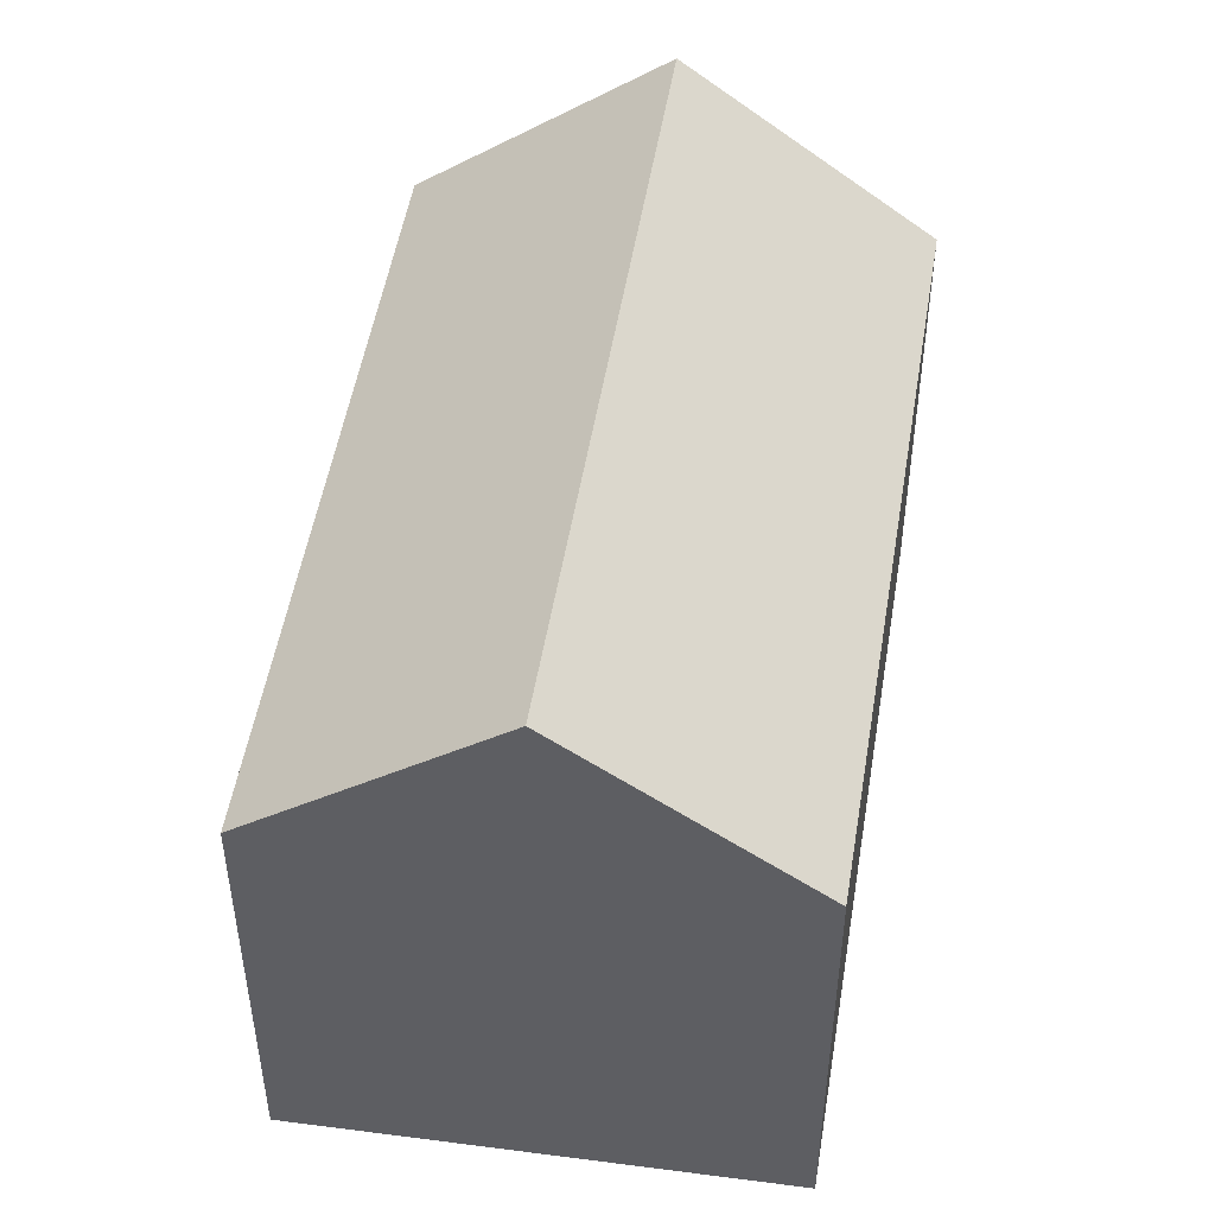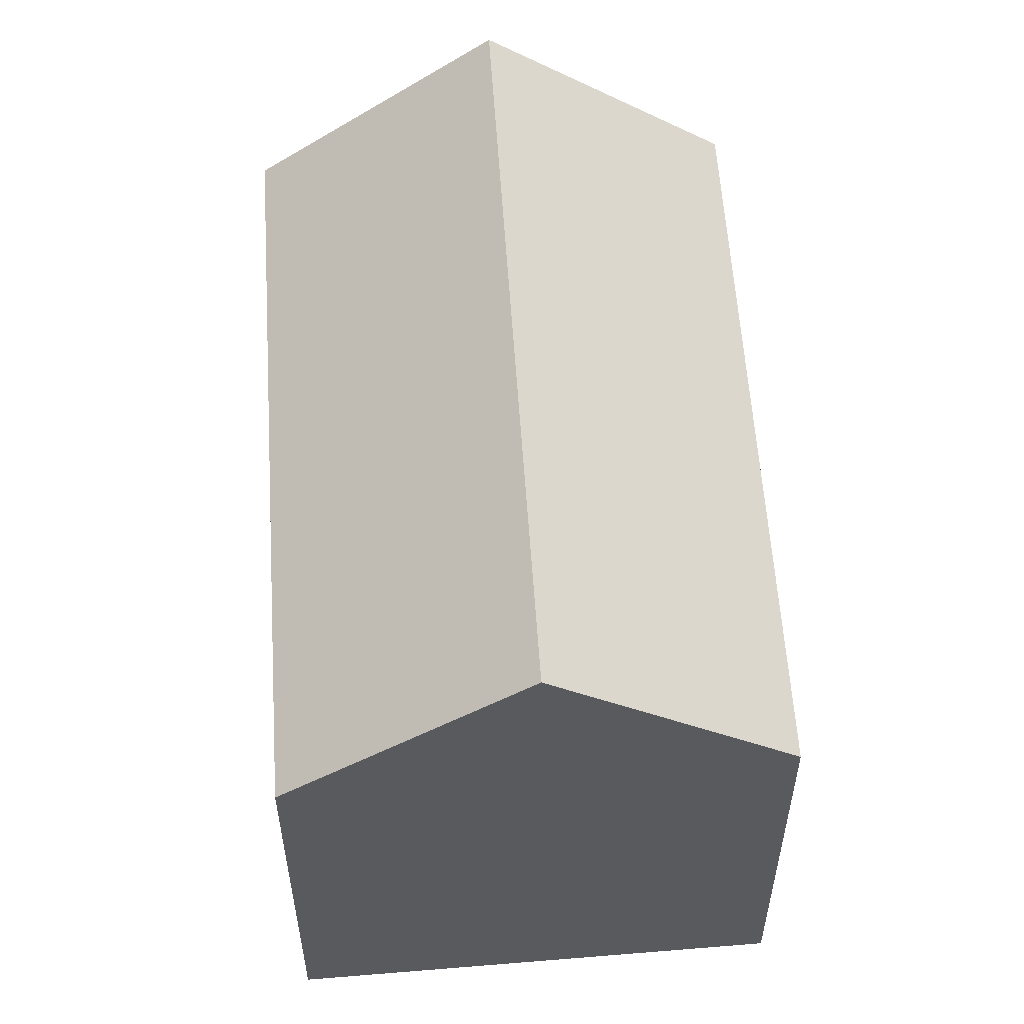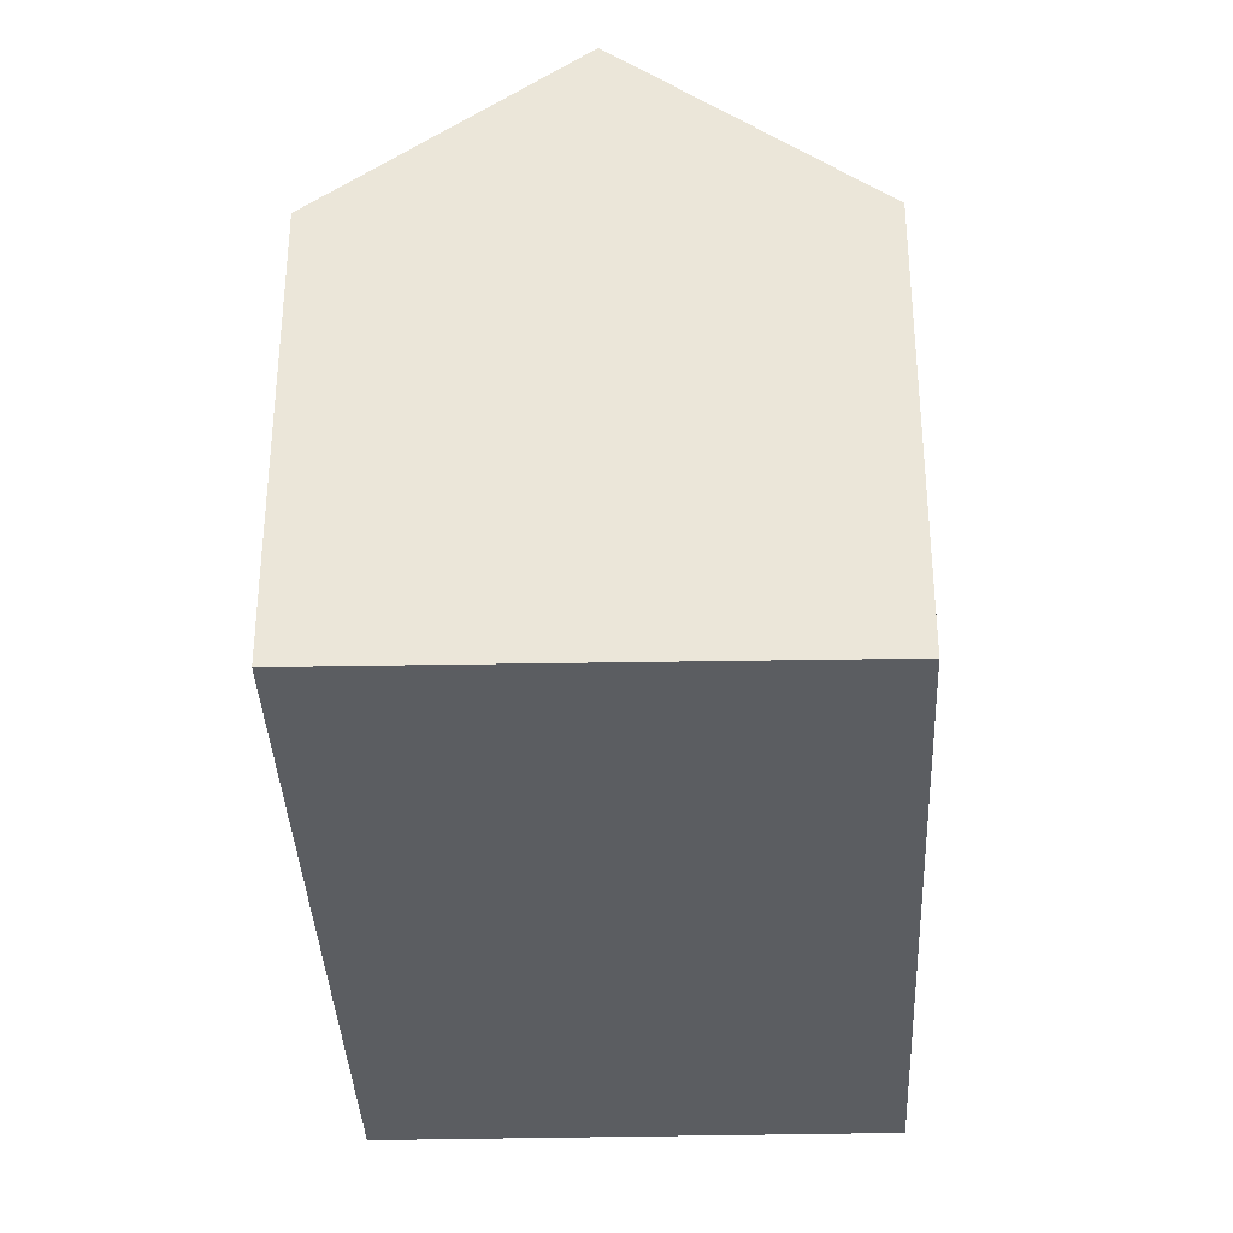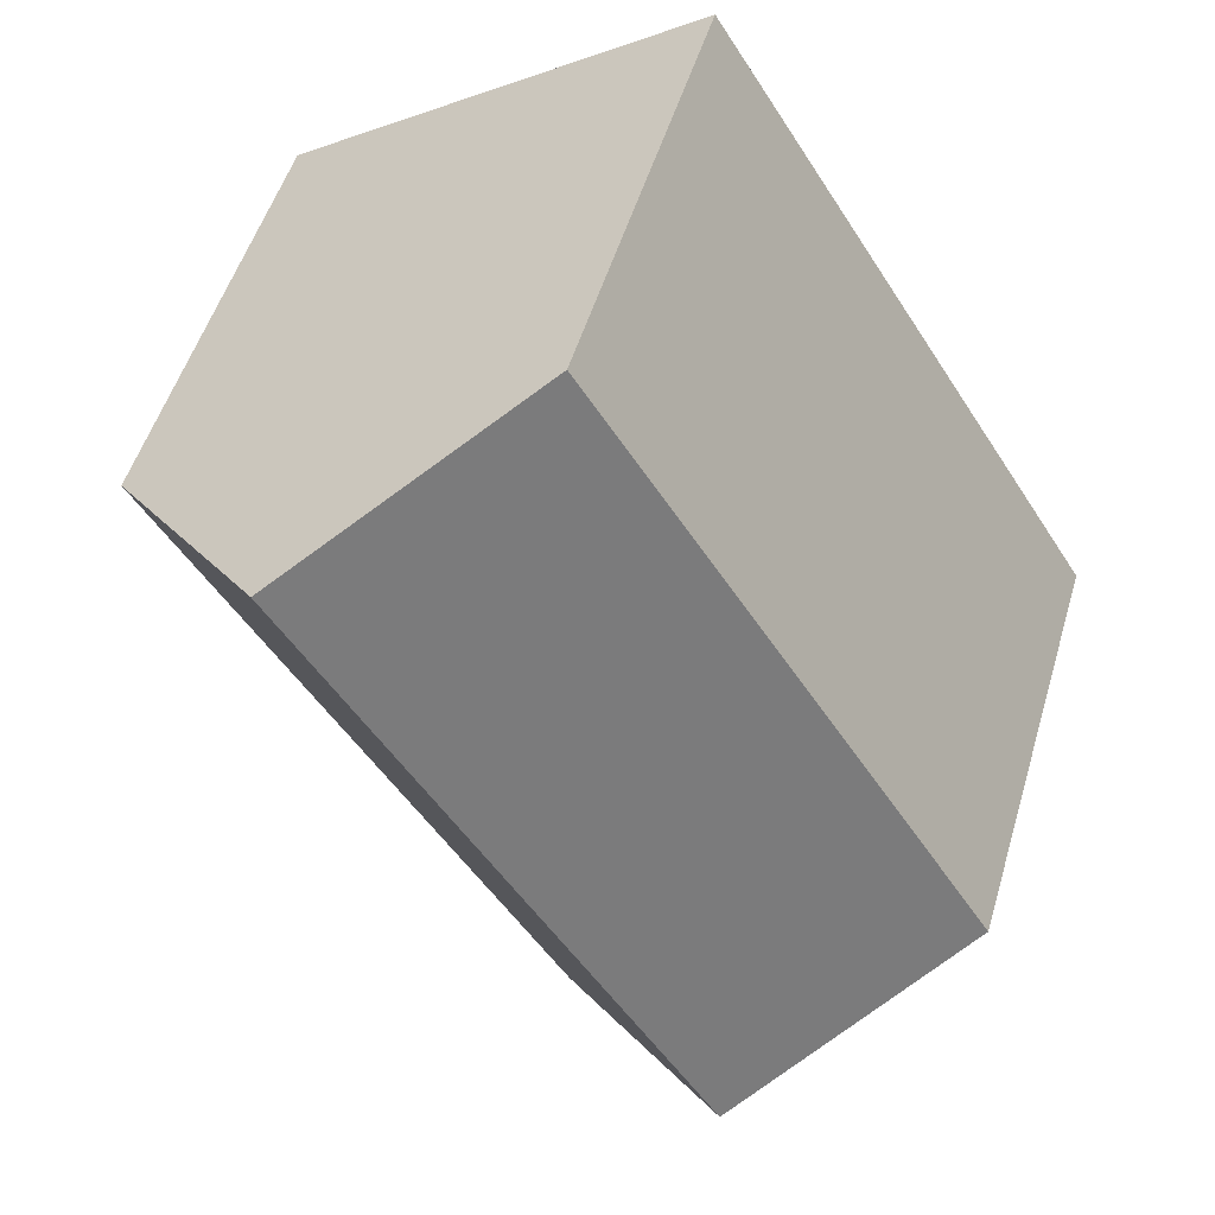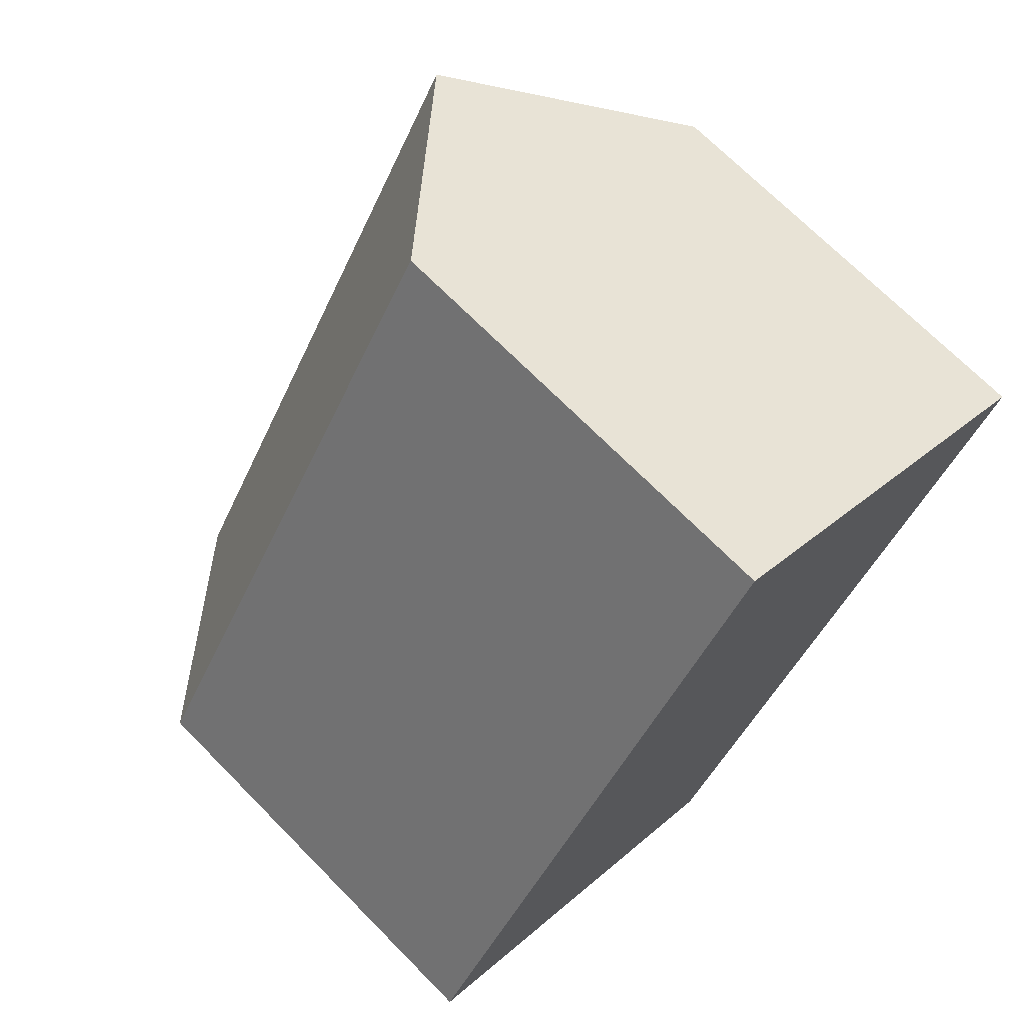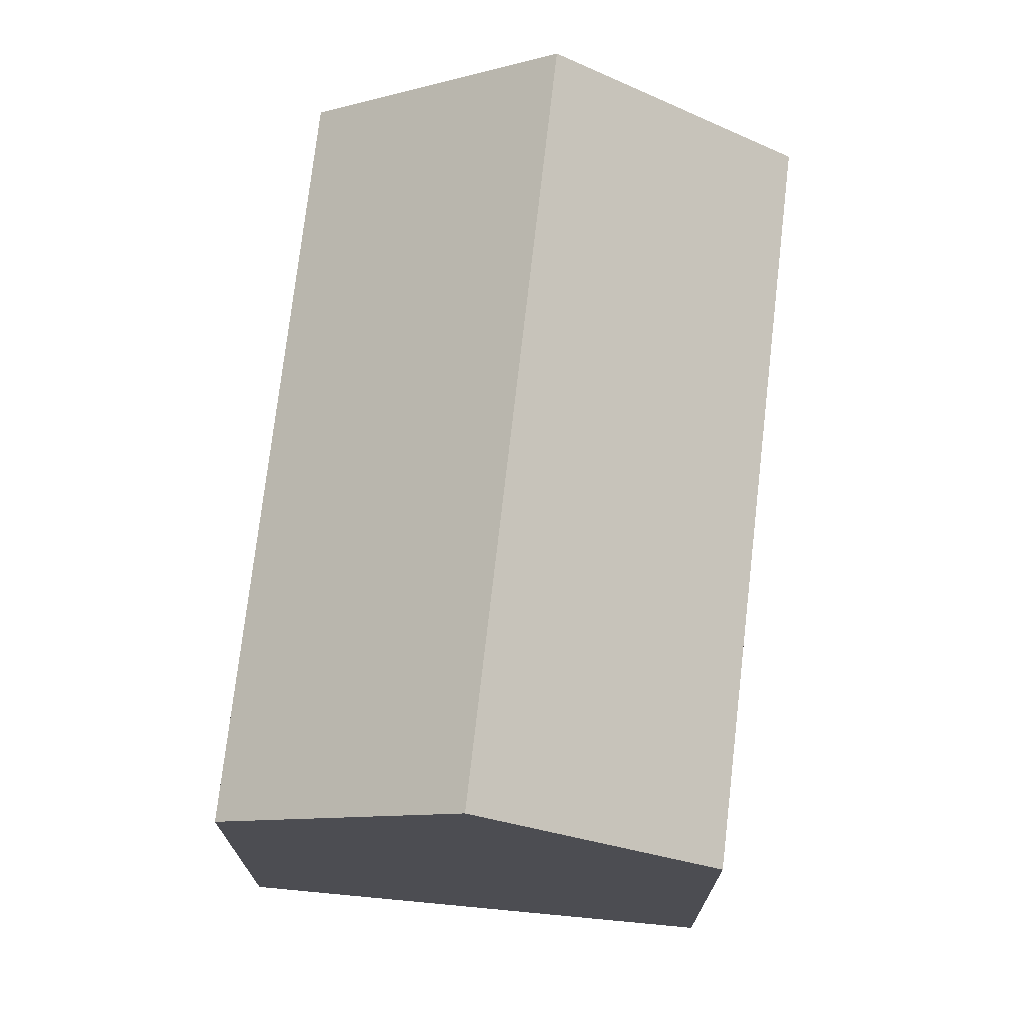
<metadata>
{"format":"obj","ext":"obj","renderer":"f3d","projection":"perspective","resolution":1024,"background":"white","views":[{"elev":50.5,"azim":-138.3,"up":"+Y"},{"elev":57.6,"azim":-151.3,"up":"+Y"},{"elev":-36.1,"azim":-145.1,"up":"+Y"},{"elev":51.2,"azim":-163.6,"up":"+Z"},{"elev":70.3,"azim":-44.6,"up":"+Z"},{"elev":73.5,"azim":-141.0,"up":"+Y"}]}
</metadata>
<code>
v  18.87 10.33 8.456
v  4.739 14.6 -3.148
v  14.1 14.6 11.57
v  14.94 10.33 2.271
v  13.43 10.33 -0.102
v  9.488 10.33 -6.302
v  0 10.34 6.328e-16
v  9.312 10.31 14.7
v  9.488 3.859e-16 -6.302
v  0 0 0
v  4.739 1.928e-16 -3.148
v  9.312 -9e-16 14.7
v  18.87 -5.178e-16 8.456
v  14.1 -7.086e-16 11.57
v  14.94 -1.391e-16 2.271
v  13.43 6.246e-18 -0.102
g defaultobject
f 1 2 3
f 2 1 4
f 2 4 5
f 2 5 6
f 7 3 2
f 3 7 8
f 6 7 2
f 7 6 9
f 7 9 10
f 10 9 11
f 10 8 7
f 8 10 12
f 8 1 3
f 1 8 12
f 1 12 13
f 13 12 14
f 13 4 1
f 4 13 5
f 5 13 6
f 6 13 15
f 6 15 16
f 6 16 9
f 11 12 10
f 12 11 9
f 12 9 16
f 12 16 15
f 12 15 14
f 14 15 13

</code>
